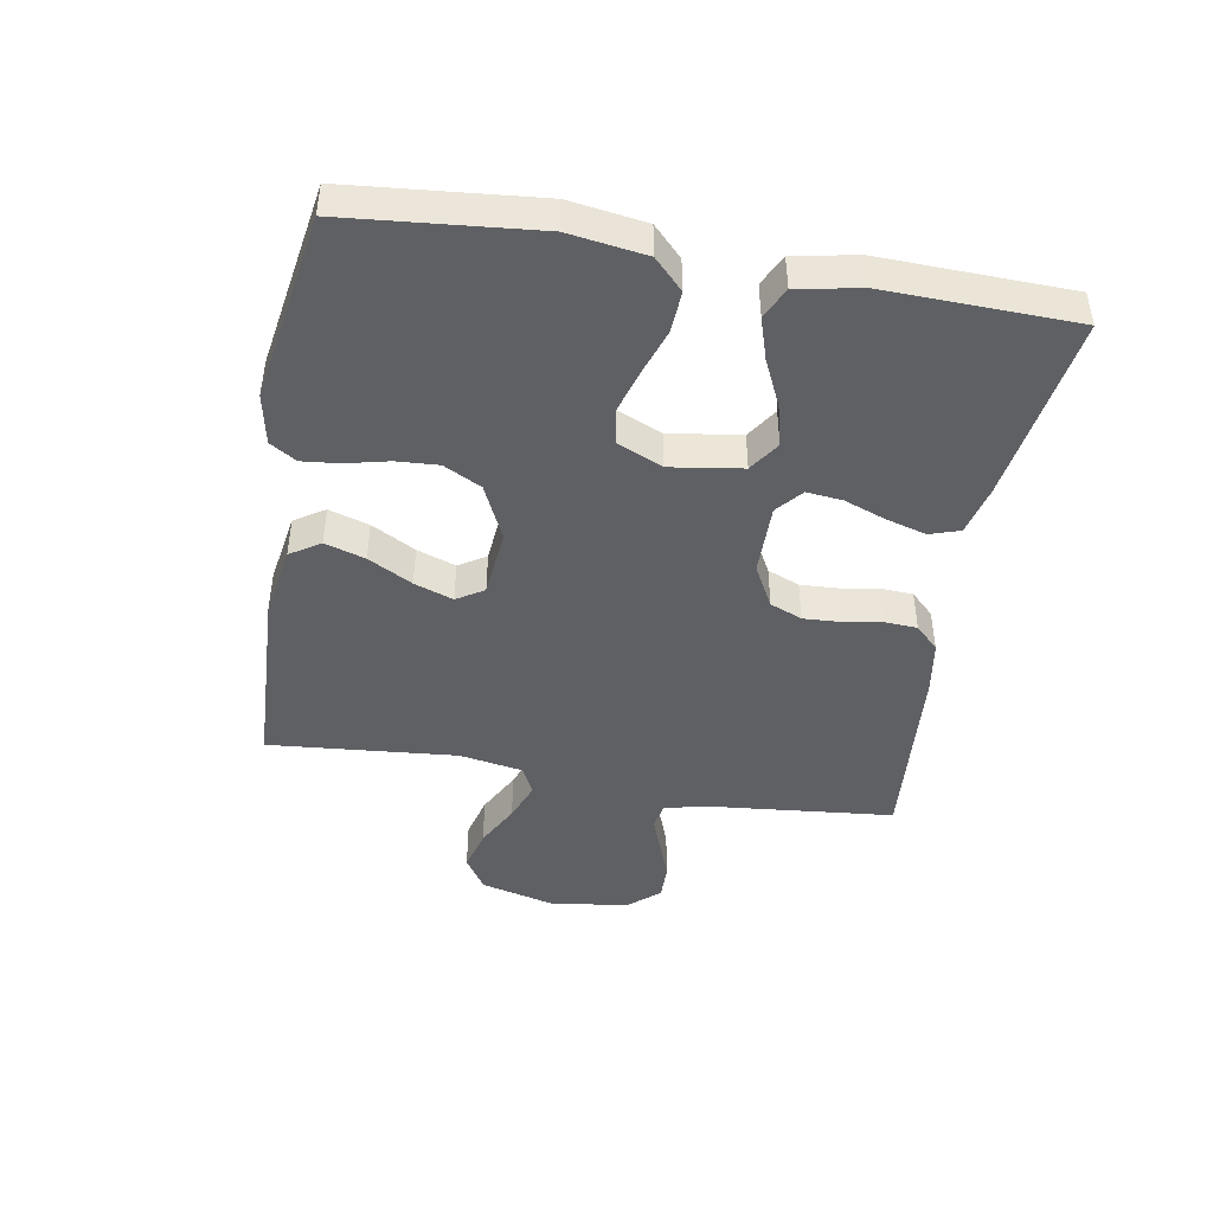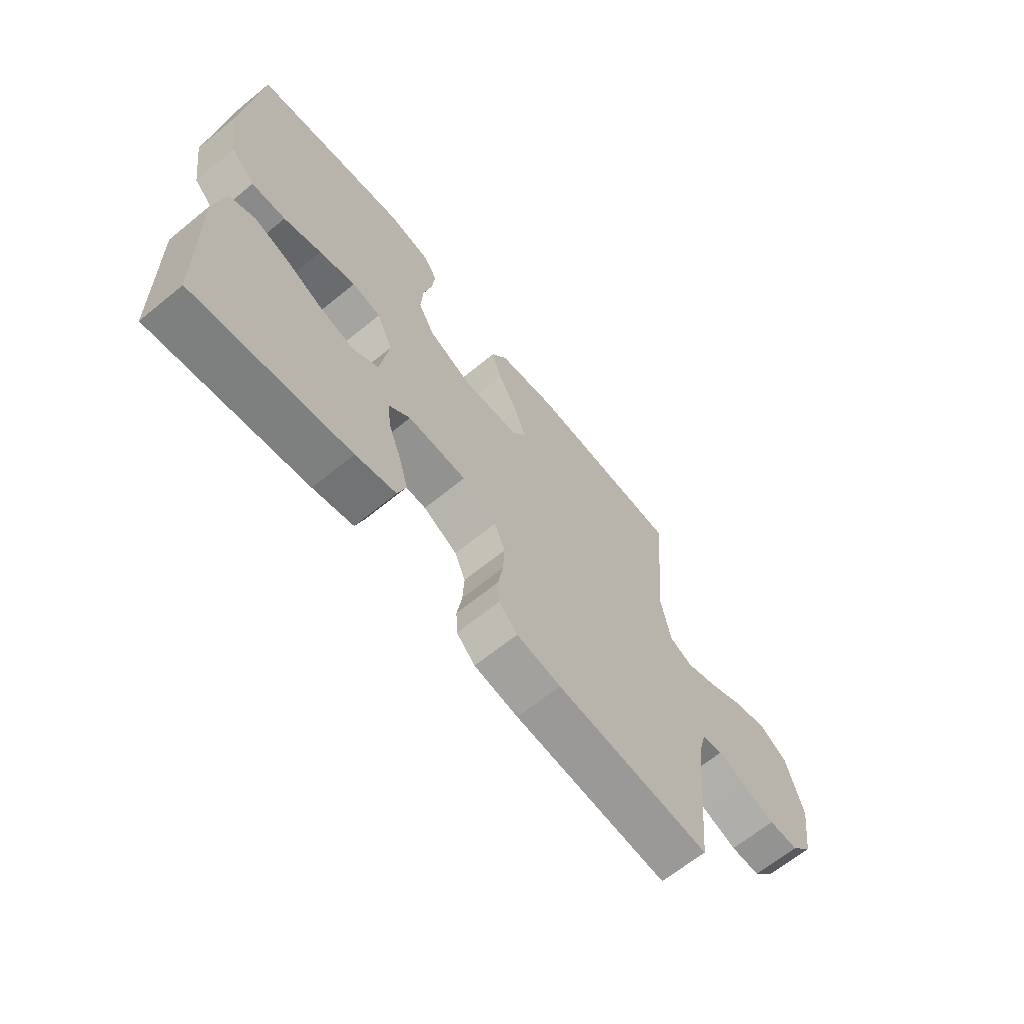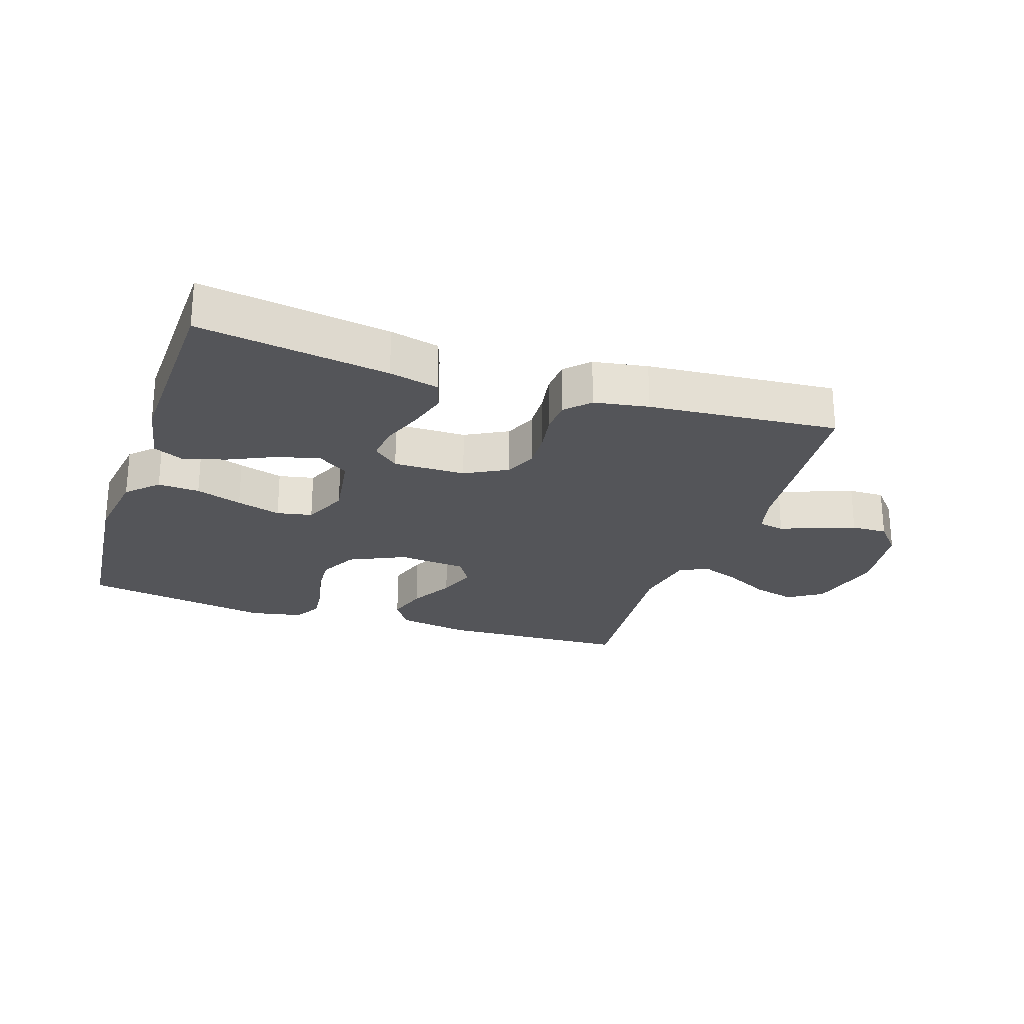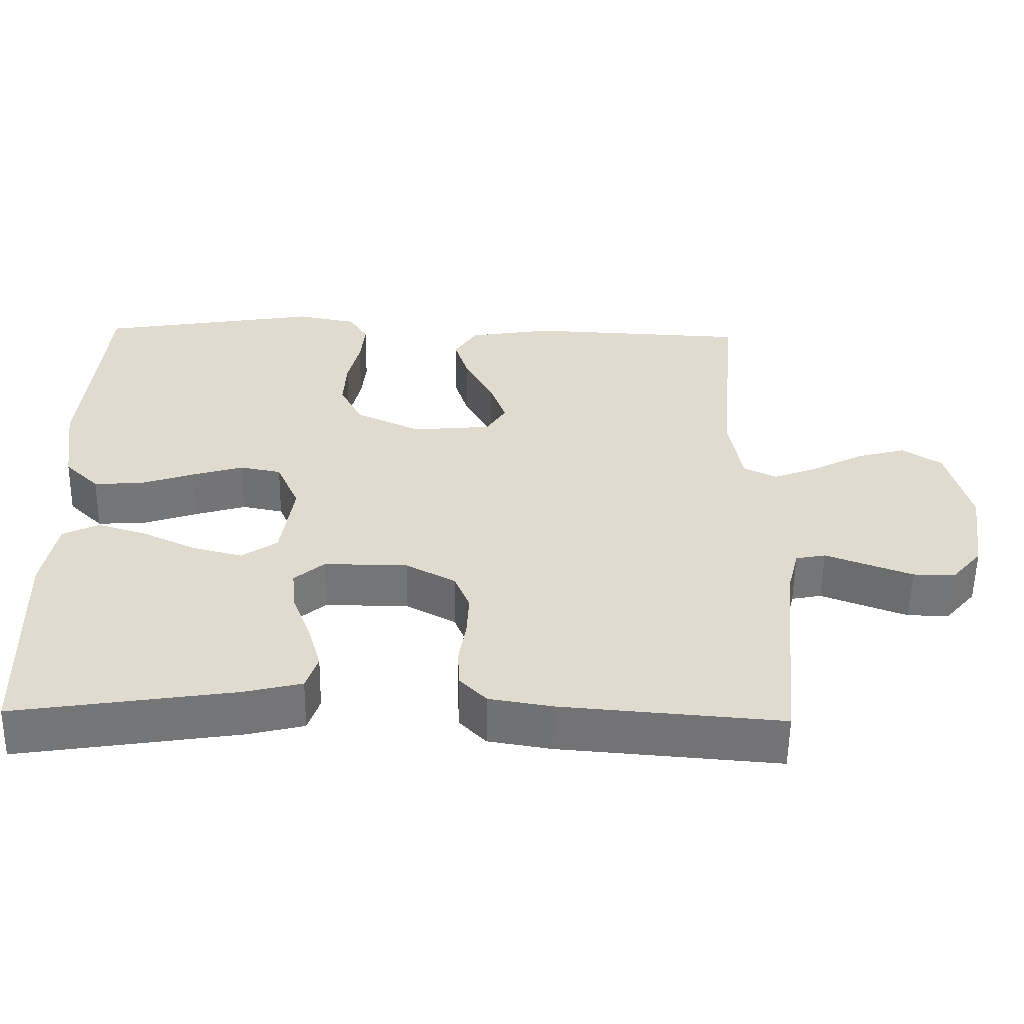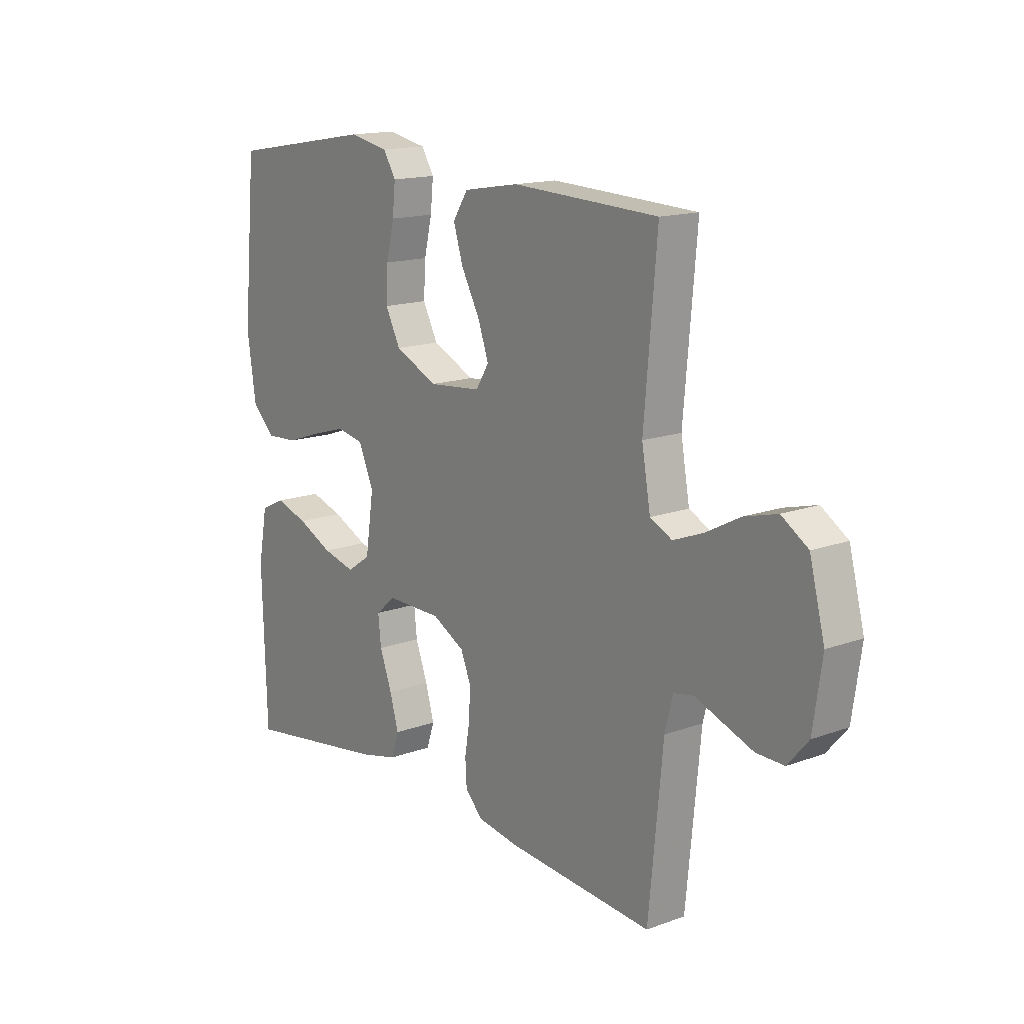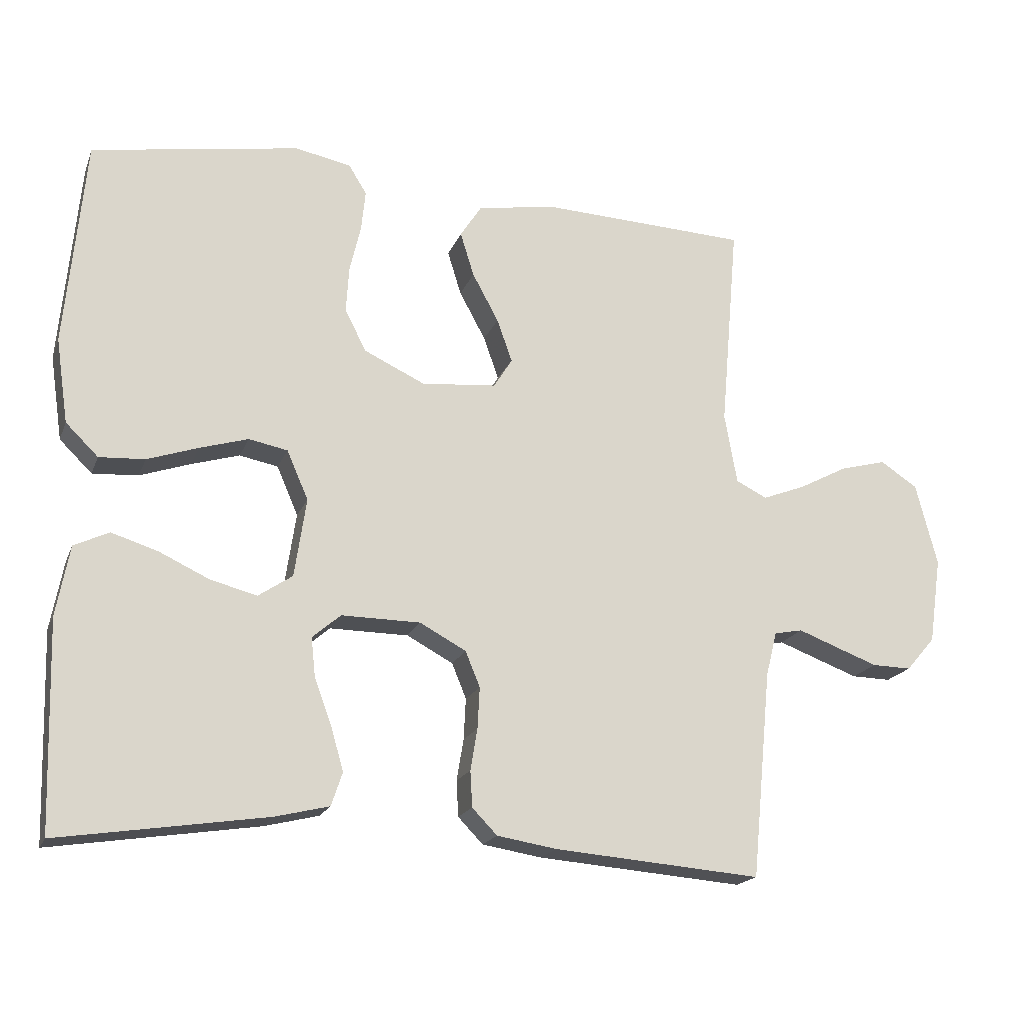
<metadata>
{"format":"obj","ext":"obj","renderer":"f3d","projection":"perspective","resolution":1024,"background":"white","views":[{"elev":-44.8,"azim":80.2,"up":"+Y"},{"elev":-66.0,"azim":129.3,"up":"+Z"},{"elev":-24.6,"azim":161.7,"up":"+Y"},{"elev":-56.5,"azim":179.1,"up":"+Z"},{"elev":15.2,"azim":-127.8,"up":"+Z"},{"elev":-18.8,"azim":162.7,"up":"+Z"}]}
</metadata>
<code>
v -0.5 0.07 -0.5
v -0.529 0.07 -0.2
v -0.545 0.07 -0.136
v -0.586 0.07 -0.128
v -0.642 0.07 -0.149
v -0.704 0.07 -0.172
v -0.761 0.07 -0.173
v -0.803 0.07 -0.124
v -0.821 0.07 0
v -0.79 0.07 0.12
v -0.736 0.07 0.155
v -0.669 0.07 0.137
v -0.599 0.07 0.1
v -0.537 0.07 0.076
v -0.492 0.07 0.098
v -0.474 0.07 0.2
v -0.5 0.07 0.5
v -0.2 0.07 0.513
v -0.086 0.07 0.494
v -0.055 0.07 0.446
v -0.075 0.07 0.382
v -0.113 0.07 0.312
v -0.135 0.07 0.25
v -0.108 0.07 0.207
v 0 0.07 0.197
v 0.088 0.07 0.238
v 0.119 0.07 0.298
v 0.115 0.07 0.365
v 0.099 0.07 0.433
v 0.093 0.07 0.492
v 0.119 0.07 0.534
v 0.2 0.07 0.55
v 0.5 0.07 0.5
v 0.528 0.07 0.2
v 0.51 0.07 0.078
v 0.463 0.07 0.032
v 0.397 0.07 0.036
v 0.324 0.07 0.061
v 0.254 0.07 0.082
v 0.198 0.07 0.071
v 0.167 0.07 0
v 0.184 0.07 -0.114
v 0.233 0.07 -0.147
v 0.3 0.07 -0.13
v 0.373 0.07 -0.096
v 0.44 0.07 -0.075
v 0.49 0.07 -0.099
v 0.509 0.07 -0.2
v 0.5 0.07 -0.5
v 0.2 0.07 -0.454
v 0.122 0.07 -0.435
v 0.106 0.07 -0.387
v 0.124 0.07 -0.324
v 0.149 0.07 -0.257
v 0.155 0.07 -0.2
v 0.114 0.07 -0.165
v 0 0.07 -0.166
v -0.067 0.07 -0.202
v -0.088 0.07 -0.253
v -0.085 0.07 -0.313
v -0.075 0.07 -0.373
v -0.078 0.07 -0.425
v -0.114 0.07 -0.462
v -0.2 0.07 -0.476
v -0.5 0 -0.5
v -0.529 0 -0.2
v -0.545 0 -0.136
v -0.586 0 -0.128
v -0.642 0 -0.149
v -0.704 0 -0.172
v -0.761 0 -0.173
v -0.803 0 -0.124
v -0.821 0 0
v -0.79 0 0.12
v -0.736 0 0.155
v -0.669 0 0.137
v -0.599 0 0.1
v -0.537 0 0.076
v -0.492 0 0.098
v -0.474 0 0.2
v -0.5 0 0.5
v -0.2 0 0.513
v -0.086 0 0.494
v -0.055 0 0.446
v -0.075 0 0.382
v -0.113 0 0.312
v -0.135 0 0.25
v -0.108 0 0.207
v 0 0 0.197
v 0.088 0 0.238
v 0.119 0 0.298
v 0.115 0 0.365
v 0.099 0 0.433
v 0.093 0 0.492
v 0.119 0 0.534
v 0.2 0 0.55
v 0.5 0 0.5
v 0.528 0 0.2
v 0.51 0 0.078
v 0.463 0 0.032
v 0.397 0 0.036
v 0.324 0 0.061
v 0.254 0 0.082
v 0.198 0 0.071
v 0.167 0 0
v 0.184 0 -0.114
v 0.233 0 -0.147
v 0.3 0 -0.13
v 0.373 0 -0.096
v 0.44 0 -0.075
v 0.49 0 -0.099
v 0.509 0 -0.2
v 0.5 0 -0.5
v 0.2 0 -0.454
v 0.122 0 -0.435
v 0.106 0 -0.387
v 0.124 0 -0.324
v 0.149 0 -0.257
v 0.155 0 -0.2
v 0.114 0 -0.165
v 0 0 -0.166
v -0.067 0 -0.202
v -0.088 0 -0.253
v -0.085 0 -0.313
v -0.075 0 -0.373
v -0.078 0 -0.425
v -0.114 0 -0.462
v -0.2 0 -0.476
f 64 1 2
f 63 64 2
f 62 63 2
f 61 62 2
f 60 61 2
f 59 60 2 3
f 58 59 3
f 57 58 3 4
f 56 57 4
f 52 53 54
f 51 52 54
f 50 51 54
f 49 50 54
f 48 49 54
f 47 48 54
f 46 47 54
f 45 46 54
f 44 45 54
f 43 44 54 55
f 42 43 55 56
f 36 37 38
f 35 36 38
f 34 35 38
f 33 34 38
f 32 33 38
f 31 32 38
f 30 31 38
f 29 30 38
f 28 29 38
f 27 28 38 39
f 26 27 39 40
f 20 21 22
f 19 20 22
f 18 19 22
f 17 18 22
f 16 17 22
f 15 16 22 23
f 14 15 23 24
f 11 12 13
f 10 11 13
f 9 10 13
f 8 9 13
f 7 8 13
f 6 7 13
f 5 6 13
f 4 5 13
f 4 13 14
f 14 24 25
f 4 14 25
f 56 4 25
f 42 56 25
f 41 42 25
f 25 26 40 41
f 66 65 128
f 66 128 127
f 66 127 126
f 66 126 125
f 66 125 124
f 67 66 124 123
f 67 123 122
f 68 67 122 121
f 68 121 120
f 118 117 116
f 118 116 115
f 118 115 114
f 118 114 113
f 118 113 112
f 118 112 111
f 118 111 110
f 118 110 109
f 118 109 108
f 119 118 108 107
f 120 119 107 106
f 102 101 100
f 102 100 99
f 102 99 98
f 102 98 97
f 102 97 96
f 102 96 95
f 102 95 94
f 102 94 93
f 102 93 92
f 103 102 92 91
f 104 103 91 90
f 86 85 84
f 86 84 83
f 86 83 82
f 86 82 81
f 86 81 80
f 87 86 80 79
f 88 87 79 78
f 77 76 75
f 77 75 74
f 77 74 73
f 77 73 72
f 77 72 71
f 77 71 70
f 77 70 69
f 77 69 68
f 78 77 68
f 89 88 78
f 89 78 68
f 89 68 120
f 89 120 106
f 89 106 105
f 105 104 90 89
f 1 65 66 2
f 2 66 67 3
f 3 67 68 4
f 4 68 69 5
f 5 69 70 6
f 6 70 71 7
f 7 71 72 8
f 8 72 73 9
f 9 73 74 10
f 10 74 75 11
f 11 75 76 12
f 12 76 77 13
f 13 77 78 14
f 14 78 79 15
f 15 79 80 16
f 16 80 81 17
f 17 81 82 18
f 18 82 83 19
f 19 83 84 20
f 20 84 85 21
f 21 85 86 22
f 22 86 87 23
f 23 87 88 24
f 24 88 89 25
f 25 89 90 26
f 26 90 91 27
f 27 91 92 28
f 28 92 93 29
f 29 93 94 30
f 30 94 95 31
f 31 95 96 32
f 32 96 97 33
f 33 97 98 34
f 34 98 99 35
f 35 99 100 36
f 36 100 101 37
f 37 101 102 38
f 38 102 103 39
f 39 103 104 40
f 40 104 105 41
f 41 105 106 42
f 42 106 107 43
f 43 107 108 44
f 44 108 109 45
f 45 109 110 46
f 46 110 111 47
f 47 111 112 48
f 48 112 113 49
f 49 113 114 50
f 50 114 115 51
f 51 115 116 52
f 52 116 117 53
f 53 117 118 54
f 54 118 119 55
f 55 119 120 56
f 56 120 121 57
f 57 121 122 58
f 58 122 123 59
f 59 123 124 60
f 60 124 125 61
f 61 125 126 62
f 62 126 127 63
f 63 127 128 64
f 64 128 65 1

</code>
